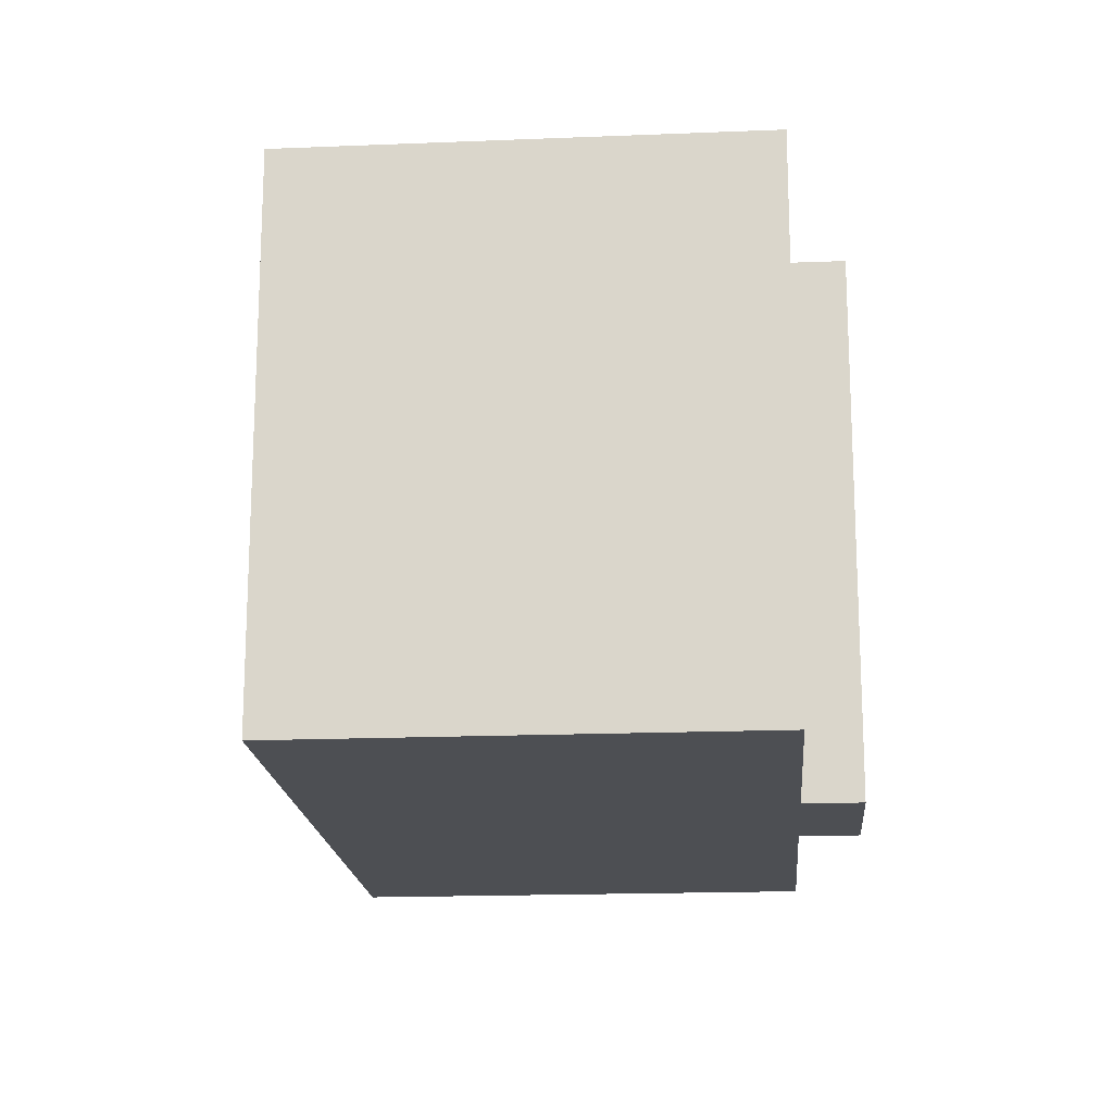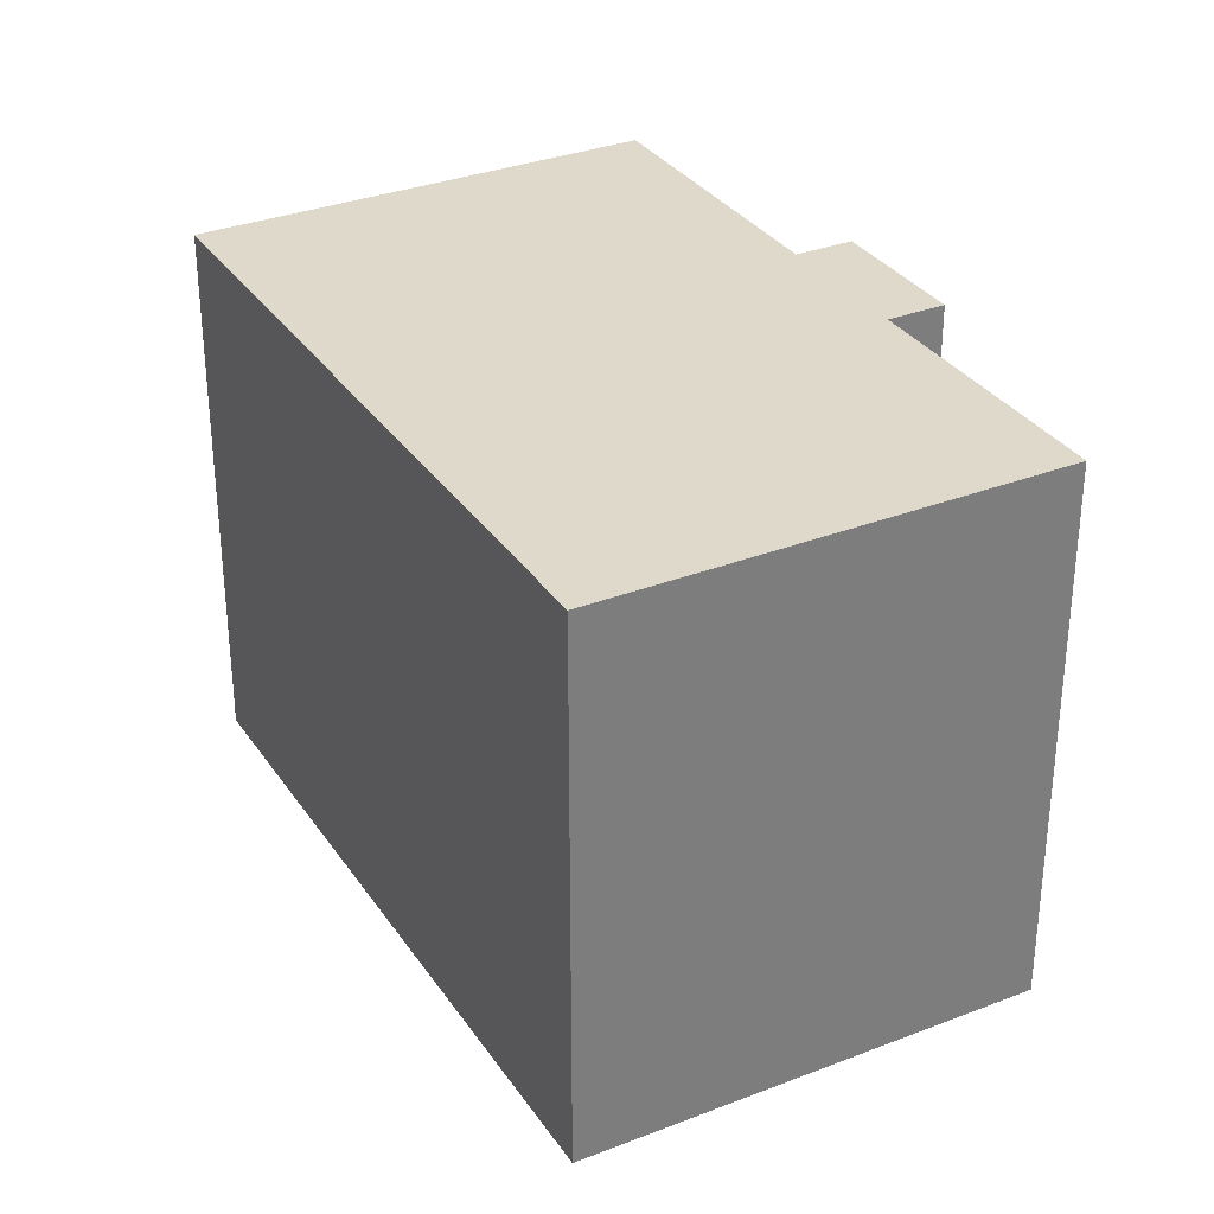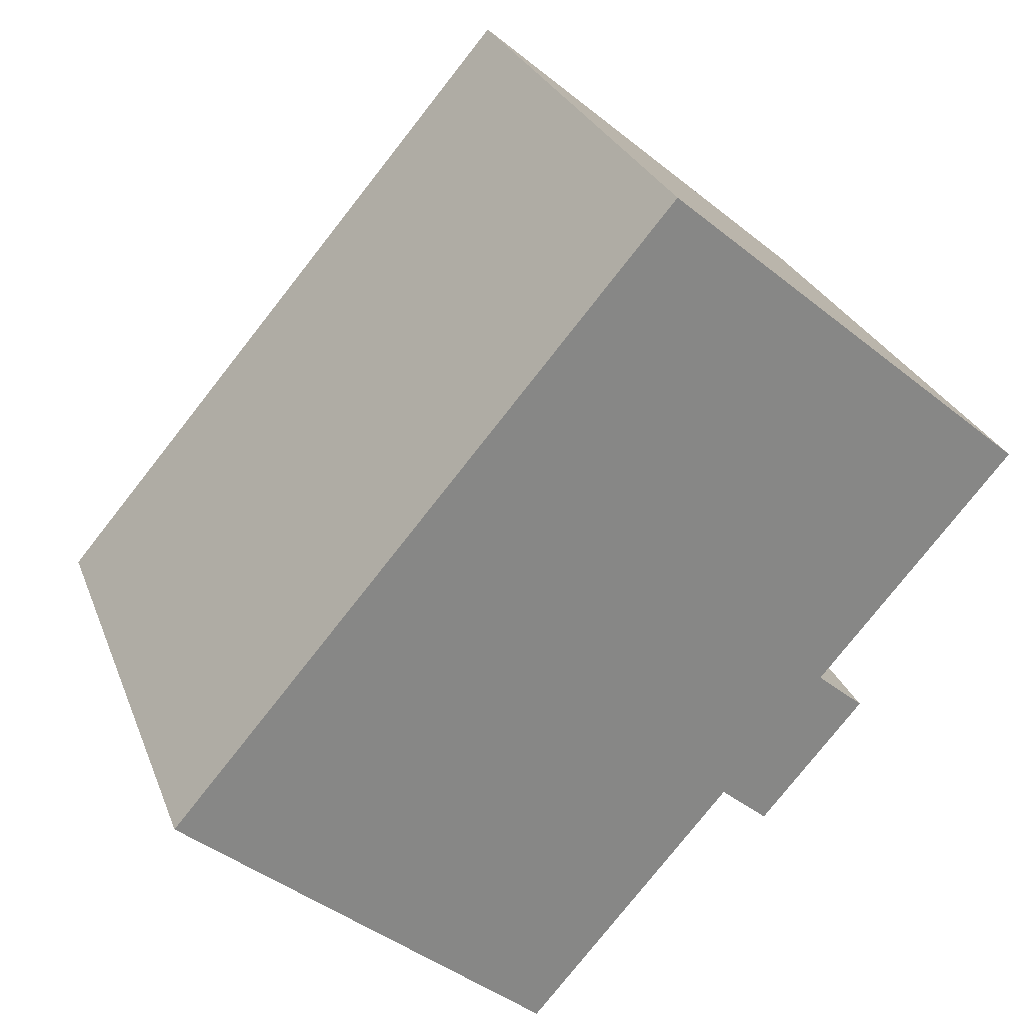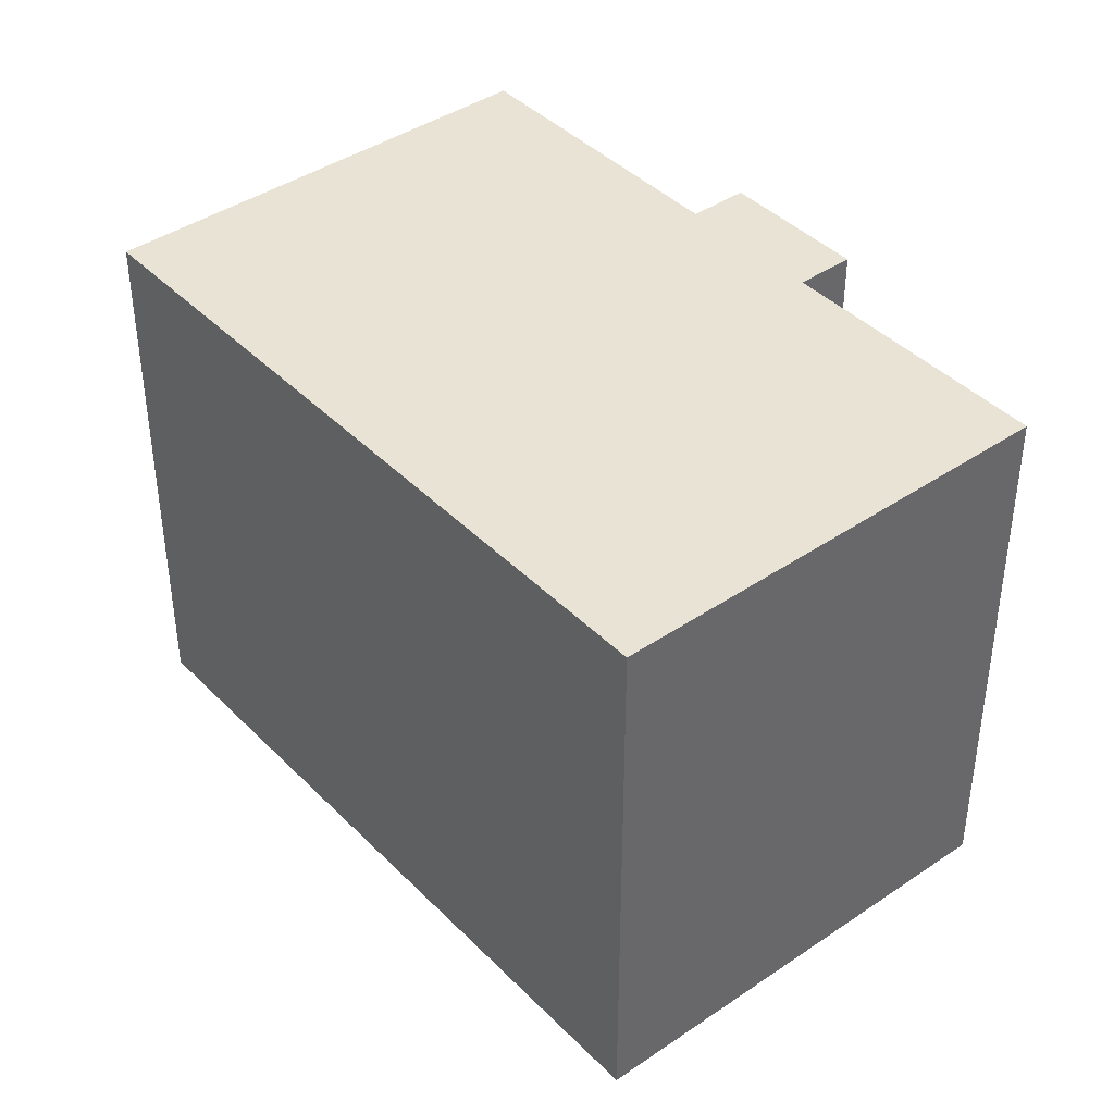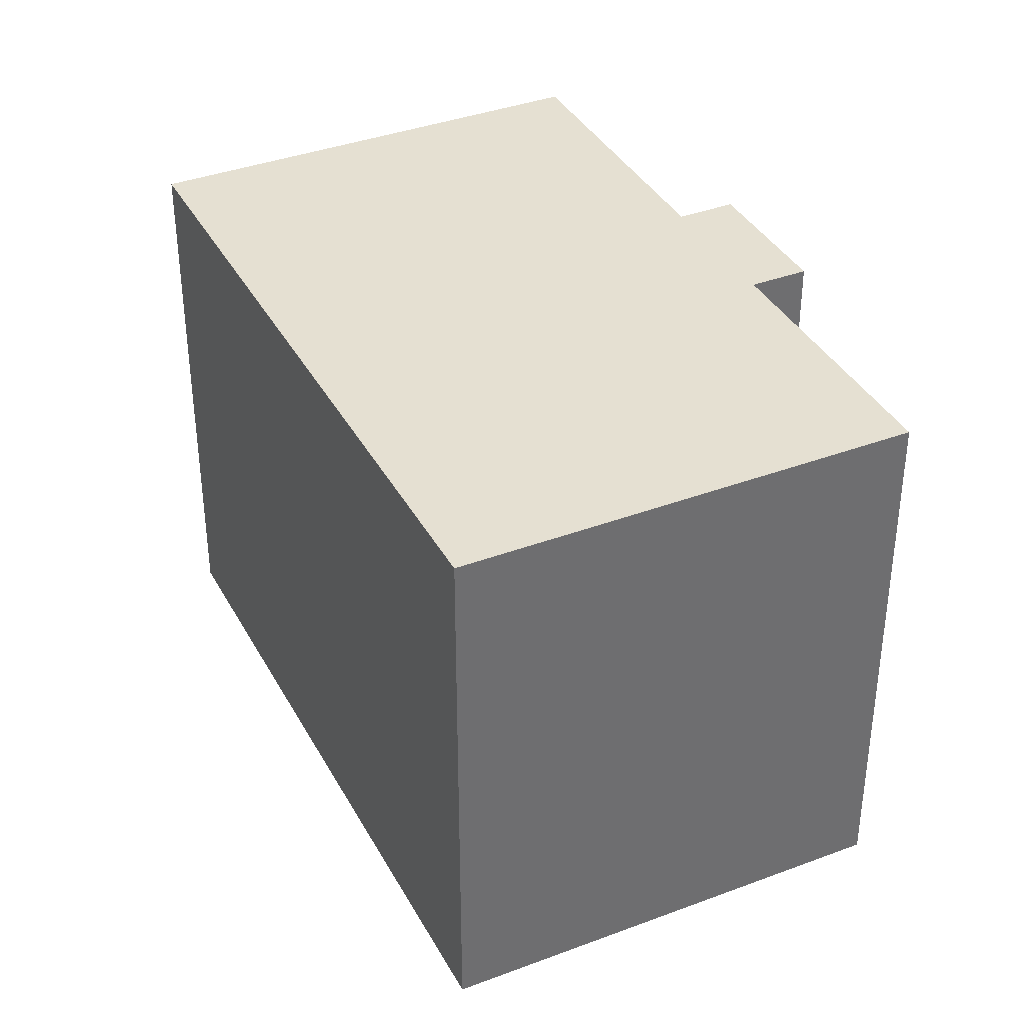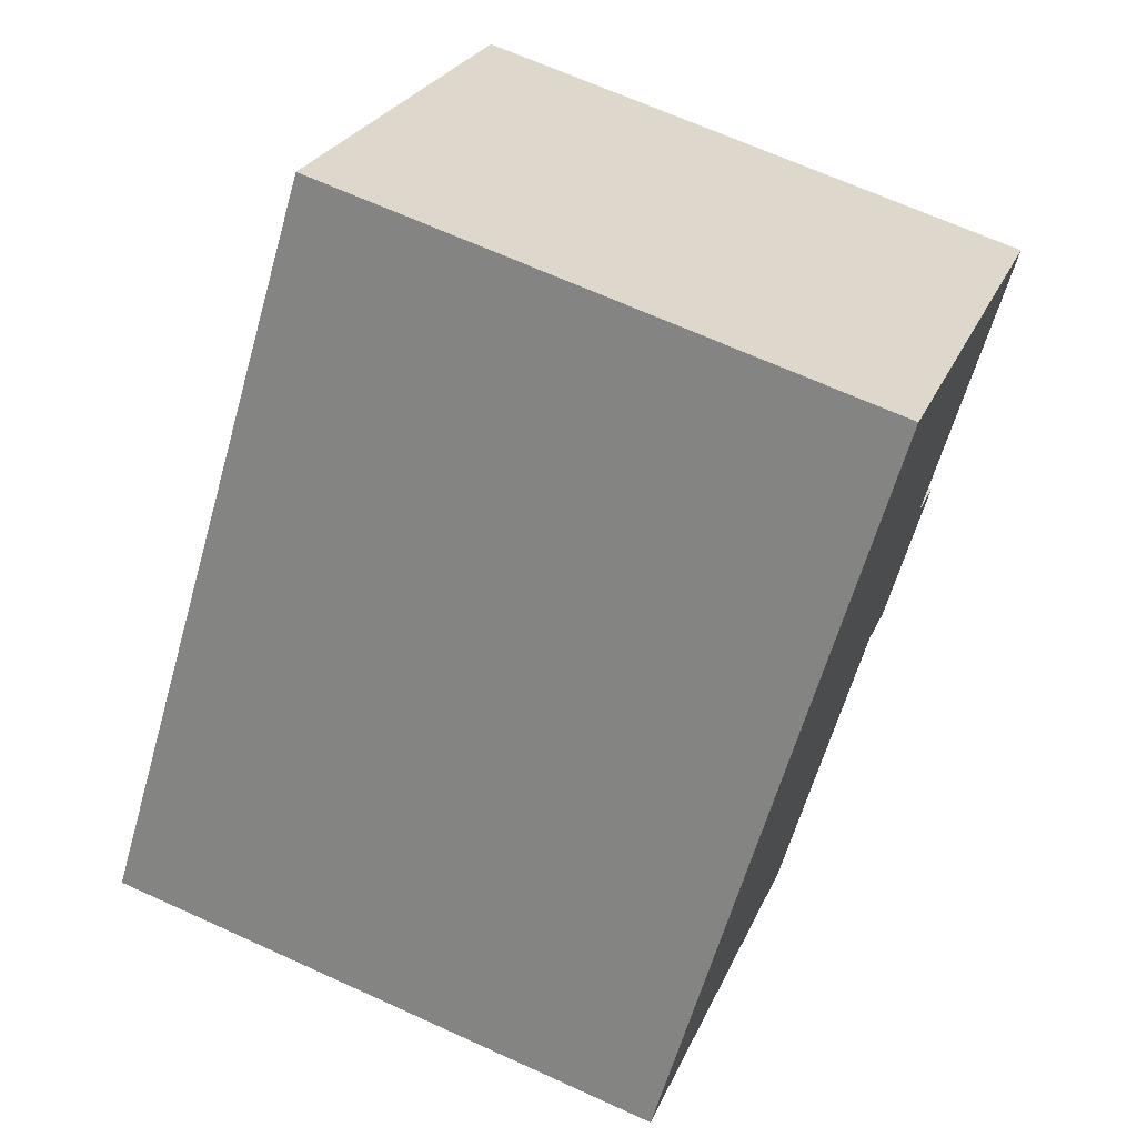
<metadata>
{"format":"obj","ext":"obj","renderer":"f3d","projection":"perspective","resolution":1024,"background":"white","views":[{"elev":-17.7,"azim":45.1,"up":"+Y"},{"elev":32.3,"azim":12.0,"up":"+Y"},{"elev":27.3,"azim":-18.2,"up":"+Z"},{"elev":41.2,"azim":0.9,"up":"+Y"},{"elev":37.6,"azim":14.8,"up":"+Y"},{"elev":67.4,"azim":-65.5,"up":"+Z"}]}
</metadata>
<code>
v  17.12 13.57 -0.163
v  14.85 13.57 -2.814
v  13.72 13.57 -1.841
v  0.083 13.57 0.097
v  8.827 13.57 -7.554
v  0 13.57 8.31e-16
v  11.96 13.57 13.97
v  16.17 13.57 1.015
v  17.36 13.57 2.412
v  20.8 13.57 6.429
v  17.3 13.57 0.045
v  20.8 -3.937e-16 6.429
v  16.17 -6.215e-17 1.015
v  17.36 -1.477e-16 2.412
v  17.3 -2.755e-18 0.045
v  14.85 1.723e-16 -2.814
v  17.12 9.981e-18 -0.163
v  13.72 1.127e-16 -1.841
v  8.827 4.625e-16 -7.554
v  11.96 -8.555e-16 13.97
v  0 0 0
v  0.083 -5.94e-18 0.097
g defaultobject
f 1 2 3
f 4 5 6
f 5 4 3
f 3 4 7
f 3 7 8
f 3 8 1
f 8 7 9
f 9 7 10
f 11 1 8
f 12 9 10
f 9 12 8
f 8 12 13
f 13 12 14
f 15 1 11
f 1 15 2
f 2 15 16
f 16 15 17
f 18 5 3
f 5 18 19
f 13 11 8
f 11 13 15
f 20 10 7
f 10 20 12
f 16 3 2
f 3 16 18
f 19 6 5
f 6 19 21
f 21 4 6
f 4 21 7
f 7 21 20
f 20 21 22
f 15 13 17
f 19 22 21
f 22 19 18
f 22 18 20
f 20 18 16
f 20 16 13
f 13 16 17
f 20 13 14
f 20 14 12

</code>
